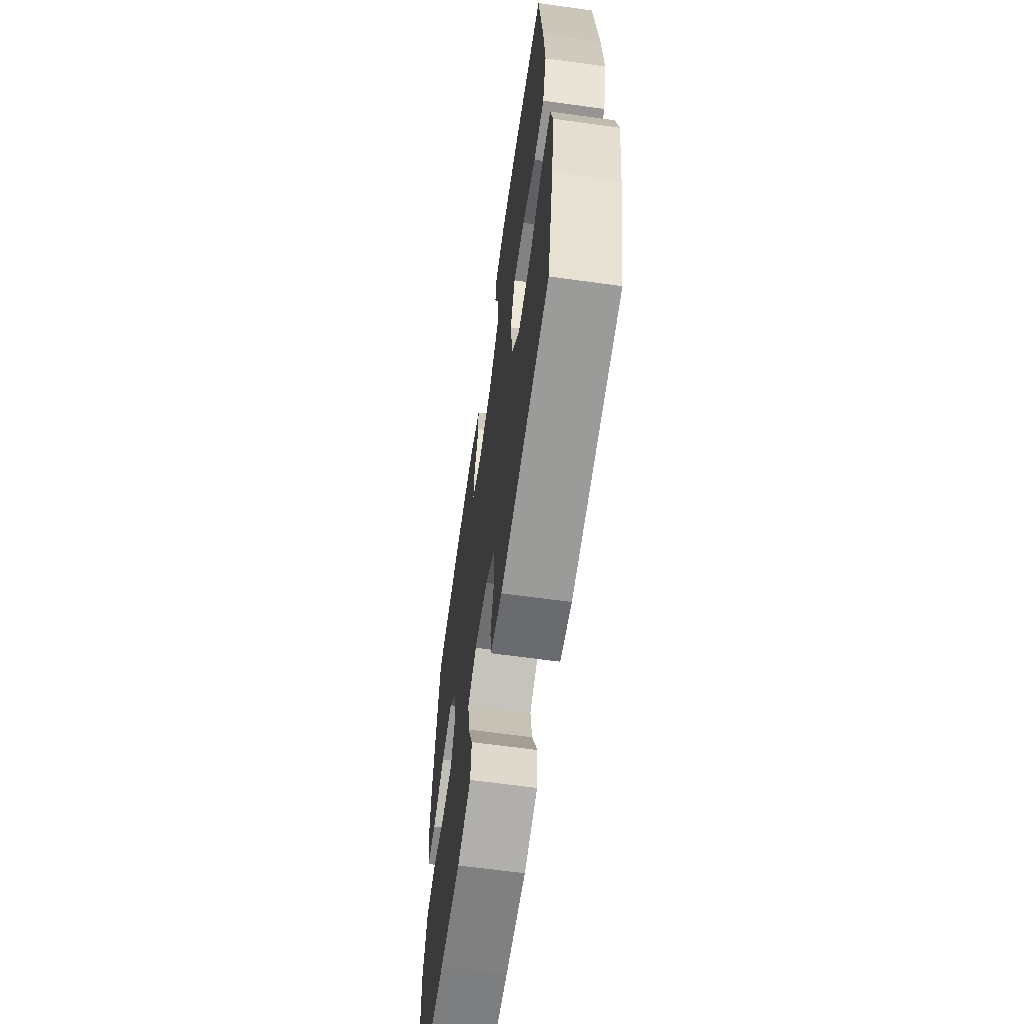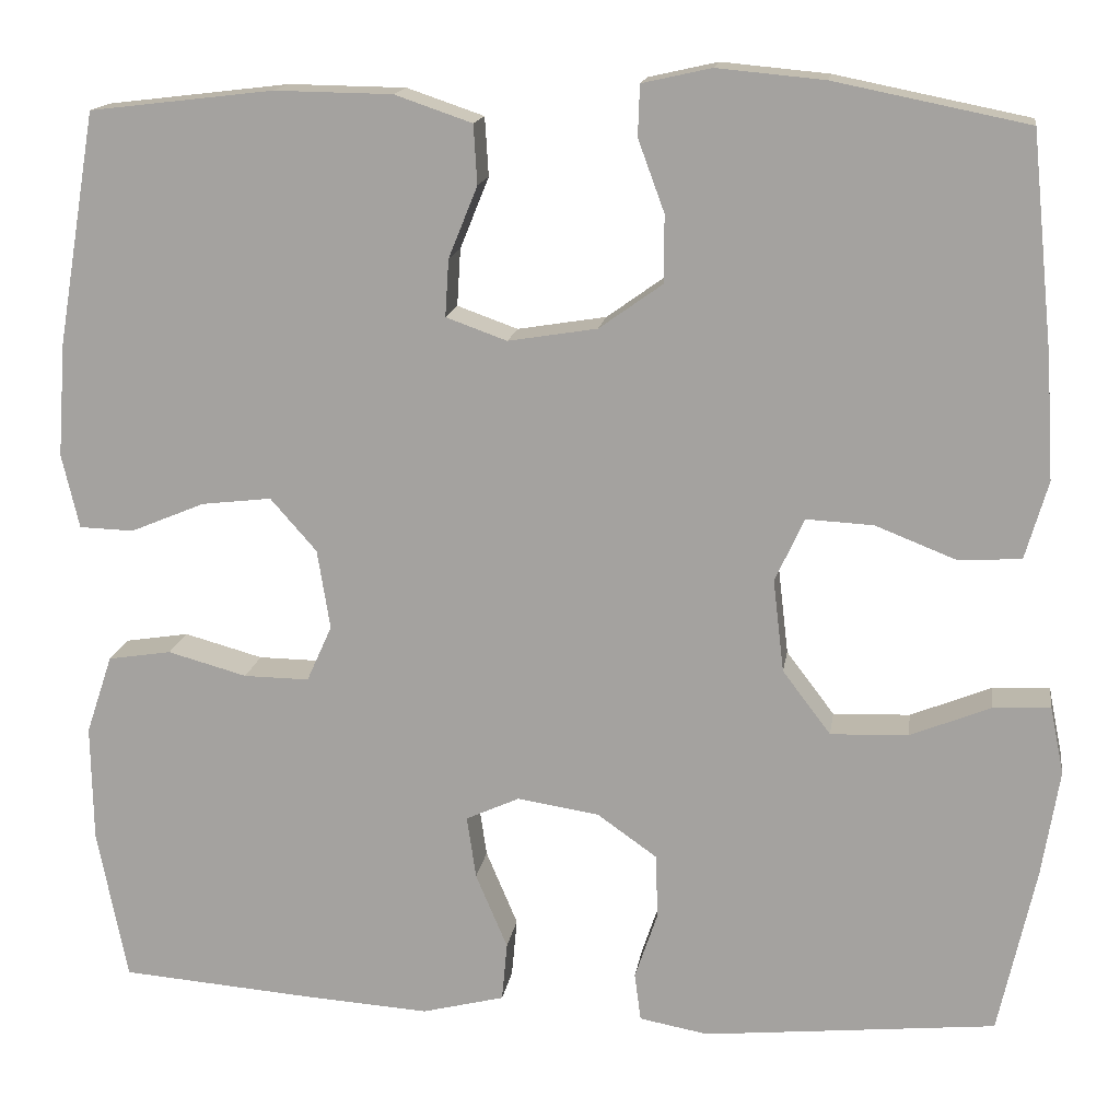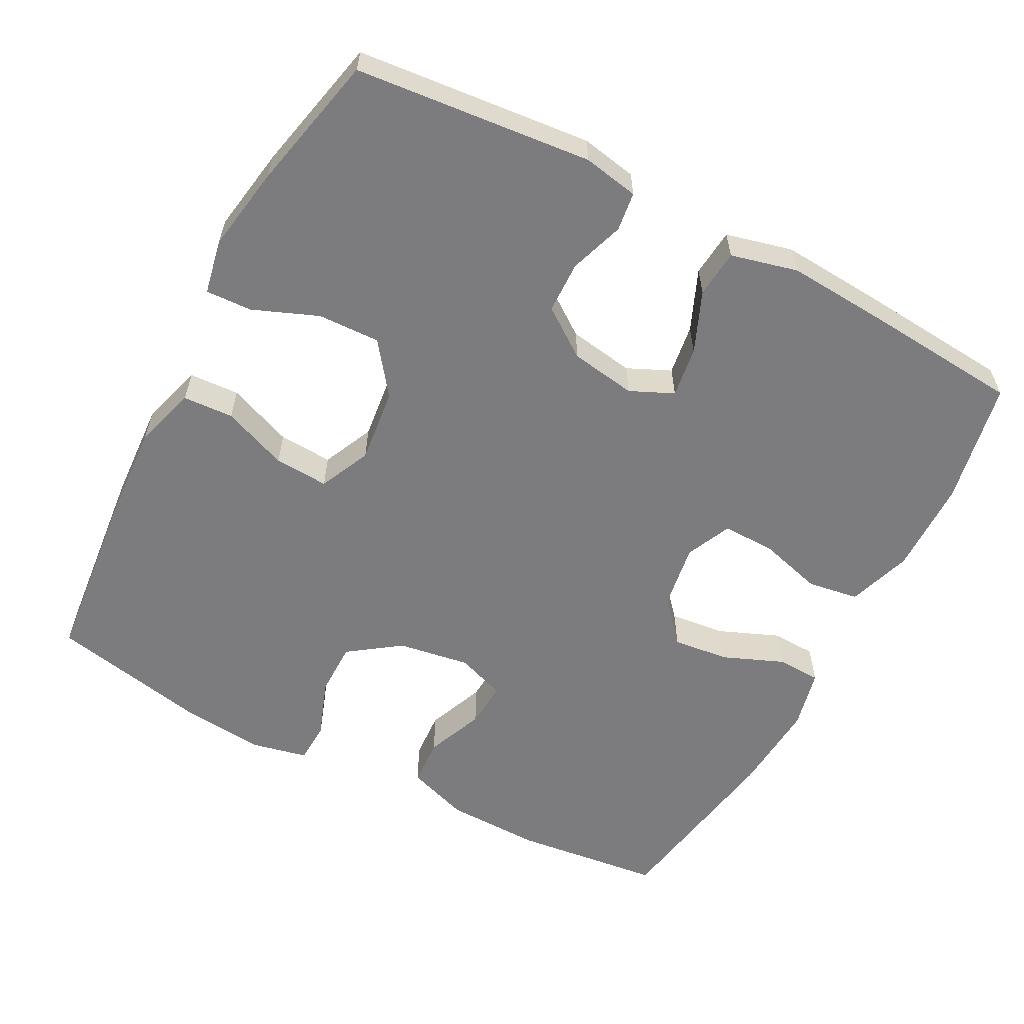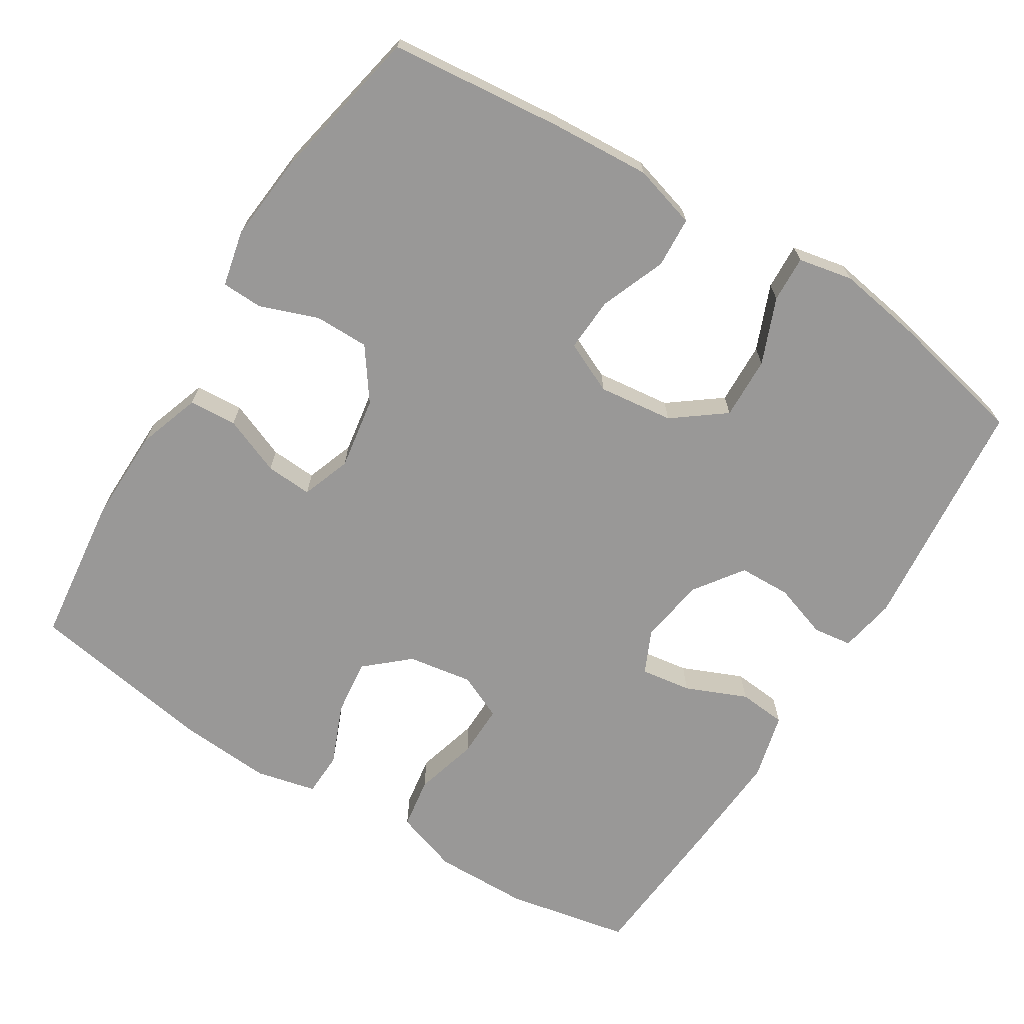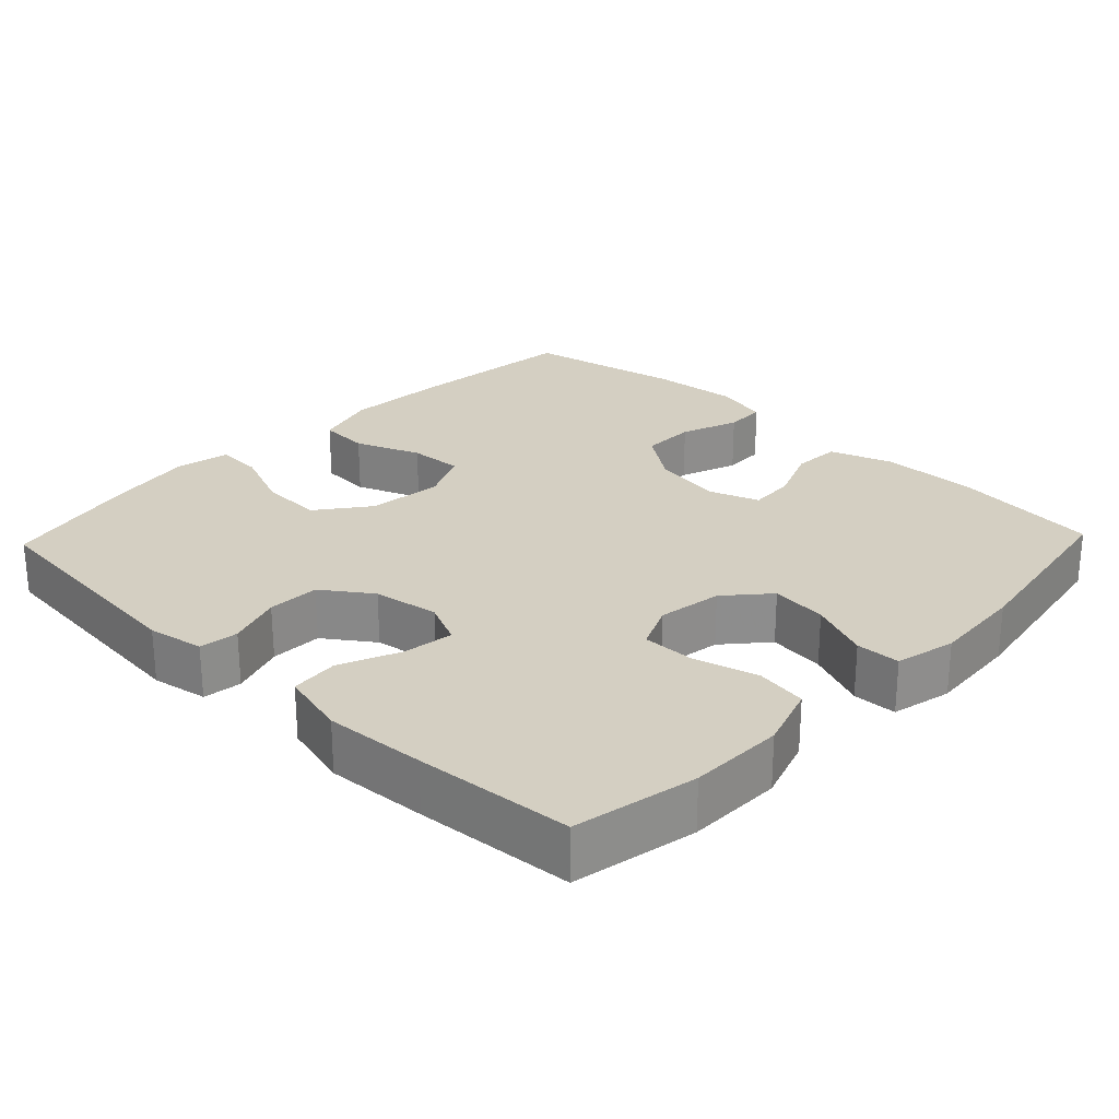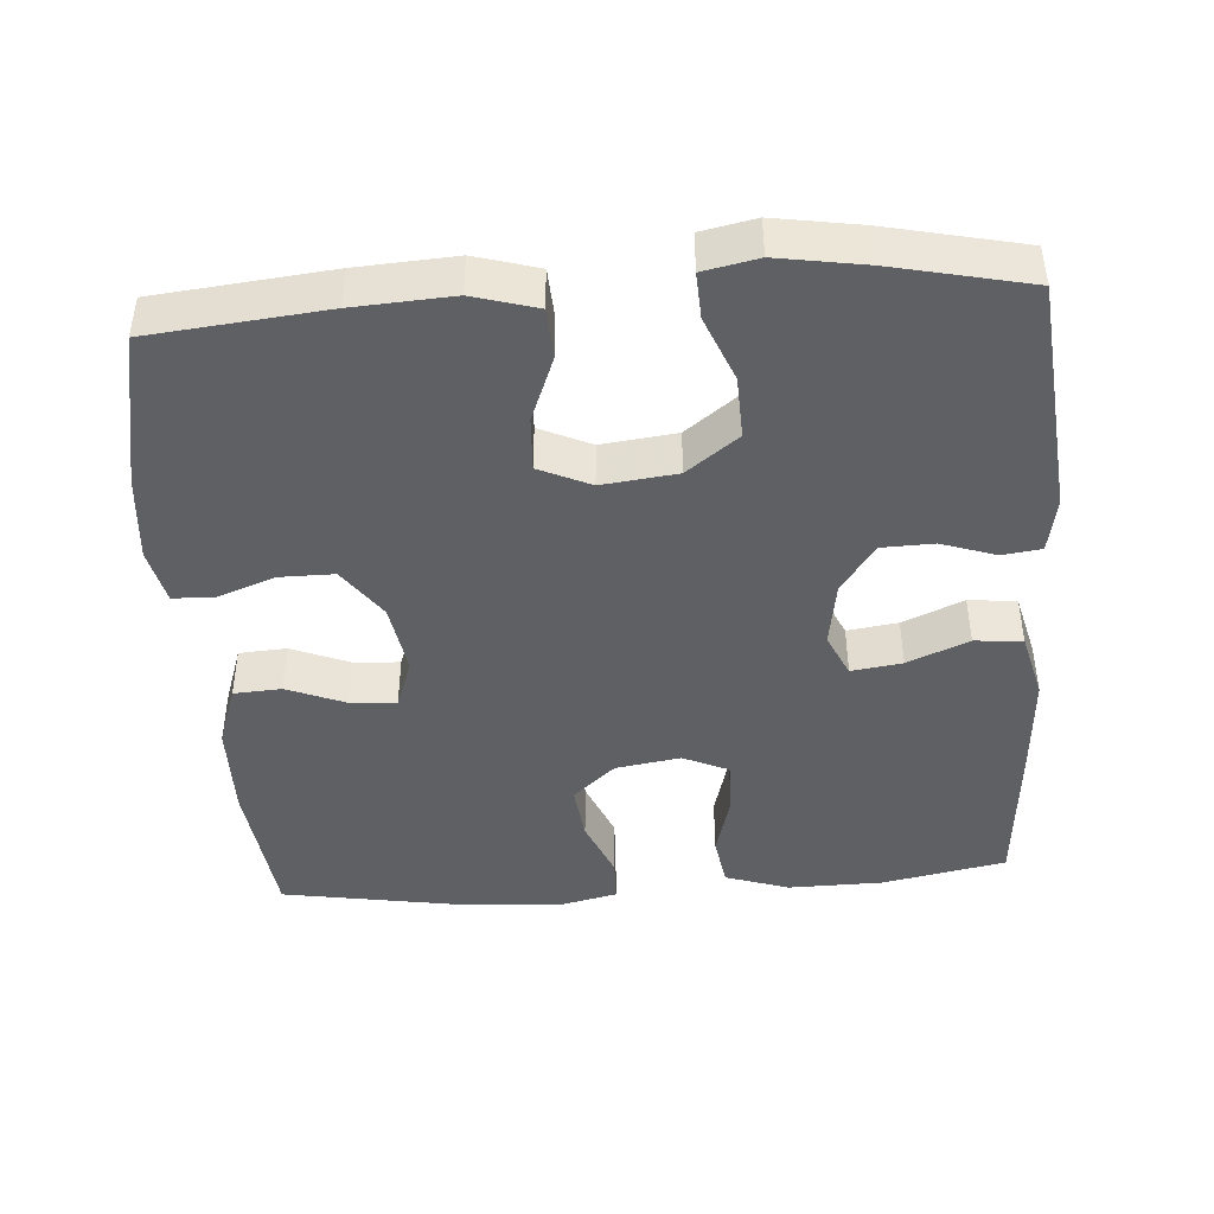
<metadata>
{"format":"obj","ext":"obj","renderer":"f3d","projection":"perspective","resolution":1024,"background":"white","views":[{"elev":-63.9,"azim":82.0,"up":"+Z"},{"elev":15.5,"azim":8.4,"up":"+Z"},{"elev":-58.9,"azim":152.1,"up":"+Y"},{"elev":-68.7,"azim":58.1,"up":"+Y"},{"elev":25.8,"azim":-136.3,"up":"+Y"},{"elev":-44.1,"azim":94.1,"up":"+Y"}]}
</metadata>
<code>
v -0.5 0.07 0.5
v -0.298 0.07 0.524
v -0.168 0.07 0.522
v -0.083 0.07 0.493
v -0.079 0.07 0.428
v -0.111 0.07 0.349
v -0.115 0.07 0.286
v -0.048 0.07 0.262
v 0.05 0.07 0.278
v 0.12 0.07 0.328
v 0.12 0.07 0.402
v 0.091 0.07 0.481
v 0.093 0.07 0.537
v 0.169 0.07 0.554
v 0.287 0.07 0.543
v 0.5 0.07 0.5
v 0.524 0.07 0.262
v 0.532 0.07 0.128
v 0.507 0.07 0.042
v 0.438 0.07 0.038
v 0.349 0.07 0.073
v 0.275 0.07 0.077
v 0.243 0.07 0.007
v 0.255 0.07 -0.095
v 0.308 0.07 -0.165
v 0.393 0.07 -0.162
v 0.482 0.07 -0.126
v 0.545 0.07 -0.123
v 0.56 0.07 -0.197
v 0.541 0.07 -0.314
v 0.5 0.07 -0.5
v 0.178 0.07 -0.532
v 0.102 0.07 -0.518
v 0.095 0.07 -0.465
v 0.12 0.07 -0.391
v 0.118 0.07 -0.32
v 0.052 0.07 -0.273
v -0.038 0.07 -0.259
v -0.097 0.07 -0.286
v -0.087 0.07 -0.355
v -0.052 0.07 -0.438
v -0.058 0.07 -0.503
v -0.149 0.07 -0.526
v -0.286 0.07 -0.517
v -0.5 0.07 -0.5
v -0.533 0.07 -0.332
v -0.535 0.07 -0.203
v -0.506 0.07 -0.116
v -0.436 0.07 -0.105
v -0.349 0.07 -0.129
v -0.277 0.07 -0.13
v -0.249 0.07 -0.068
v -0.263 0.07 0.02
v -0.314 0.07 0.078
v -0.391 0.07 0.069
v -0.473 0.07 0.035
v -0.533 0.07 0.037
v -0.552 0.07 0.119
v -0.543 0.07 0.244
v -0.5 0 0.5
v -0.298 0 0.524
v -0.168 0 0.522
v -0.083 0 0.493
v -0.079 0 0.428
v -0.111 0 0.349
v -0.115 0 0.286
v -0.048 0 0.262
v 0.05 0 0.278
v 0.12 0 0.328
v 0.12 0 0.402
v 0.091 0 0.481
v 0.093 0 0.537
v 0.169 0 0.554
v 0.287 0 0.543
v 0.5 0 0.5
v 0.524 0 0.262
v 0.532 0 0.128
v 0.507 0 0.042
v 0.438 0 0.038
v 0.349 0 0.073
v 0.275 0 0.077
v 0.243 0 0.007
v 0.255 0 -0.095
v 0.308 0 -0.165
v 0.393 0 -0.162
v 0.482 0 -0.126
v 0.545 0 -0.123
v 0.56 0 -0.197
v 0.541 0 -0.314
v 0.5 0 -0.5
v 0.178 0 -0.532
v 0.102 0 -0.518
v 0.095 0 -0.465
v 0.12 0 -0.391
v 0.118 0 -0.32
v 0.052 0 -0.273
v -0.038 0 -0.259
v -0.097 0 -0.286
v -0.087 0 -0.355
v -0.052 0 -0.438
v -0.058 0 -0.503
v -0.149 0 -0.526
v -0.286 0 -0.517
v -0.5 0 -0.5
v -0.533 0 -0.332
v -0.535 0 -0.203
v -0.506 0 -0.116
v -0.436 0 -0.105
v -0.349 0 -0.129
v -0.277 0 -0.13
v -0.249 0 -0.068
v -0.263 0 0.02
v -0.314 0 0.078
v -0.391 0 0.069
v -0.473 0 0.035
v -0.533 0 0.037
v -0.552 0 0.119
v -0.543 0 0.244
f 55 56 57 58
f 54 55 58 59
f 47 48 49 50
f 47 50 51
f 46 47 51
f 45 46 51
f 44 45 51
f 43 44 51 52
f 40 41 42 43
f 39 40 43 52
f 32 33 34 35
f 32 35 36
f 31 32 36
f 30 31 36 37
f 26 27 28 29
f 25 26 29 30
f 18 19 20 21
f 18 21 22
f 17 18 22
f 16 17 22
f 15 16 22
f 14 15 22 23
f 11 12 13 14
f 10 11 14 23
f 3 4 5 6
f 3 6 7
f 2 3 7
f 54 59 1 2
f 53 54 2 7
f 38 39 52 53
f 38 53 7 8
f 25 30 37 38
f 24 25 38 8
f 9 10 23 24
f 8 9 24
f 117 116 115 114
f 118 117 114 113
f 109 108 107 106
f 110 109 106
f 110 106 105
f 110 105 104
f 110 104 103
f 111 110 103 102
f 102 101 100 99
f 111 102 99 98
f 94 93 92 91
f 95 94 91
f 95 91 90
f 96 95 90 89
f 88 87 86 85
f 89 88 85 84
f 80 79 78 77
f 81 80 77
f 81 77 76
f 81 76 75
f 81 75 74
f 82 81 74 73
f 73 72 71 70
f 82 73 70 69
f 65 64 63 62
f 66 65 62
f 66 62 61
f 61 60 118 113
f 66 61 113 112
f 112 111 98 97
f 67 66 112 97
f 97 96 89 84
f 67 97 84 83
f 83 82 69 68
f 83 68 67
f 1 60 61 2
f 2 61 62 3
f 3 62 63 4
f 4 63 64 5
f 5 64 65 6
f 6 65 66 7
f 7 66 67 8
f 8 67 68 9
f 9 68 69 10
f 10 69 70 11
f 11 70 71 12
f 12 71 72 13
f 13 72 73 14
f 14 73 74 15
f 15 74 75 16
f 16 75 76 17
f 17 76 77 18
f 18 77 78 19
f 19 78 79 20
f 20 79 80 21
f 21 80 81 22
f 22 81 82 23
f 23 82 83 24
f 24 83 84 25
f 25 84 85 26
f 26 85 86 27
f 27 86 87 28
f 28 87 88 29
f 29 88 89 30
f 30 89 90 31
f 31 90 91 32
f 32 91 92 33
f 33 92 93 34
f 34 93 94 35
f 35 94 95 36
f 36 95 96 37
f 37 96 97 38
f 38 97 98 39
f 39 98 99 40
f 40 99 100 41
f 41 100 101 42
f 42 101 102 43
f 43 102 103 44
f 44 103 104 45
f 45 104 105 46
f 46 105 106 47
f 47 106 107 48
f 48 107 108 49
f 49 108 109 50
f 50 109 110 51
f 51 110 111 52
f 52 111 112 53
f 53 112 113 54
f 54 113 114 55
f 55 114 115 56
f 56 115 116 57
f 57 116 117 58
f 58 117 118 59
f 59 118 60 1

</code>
